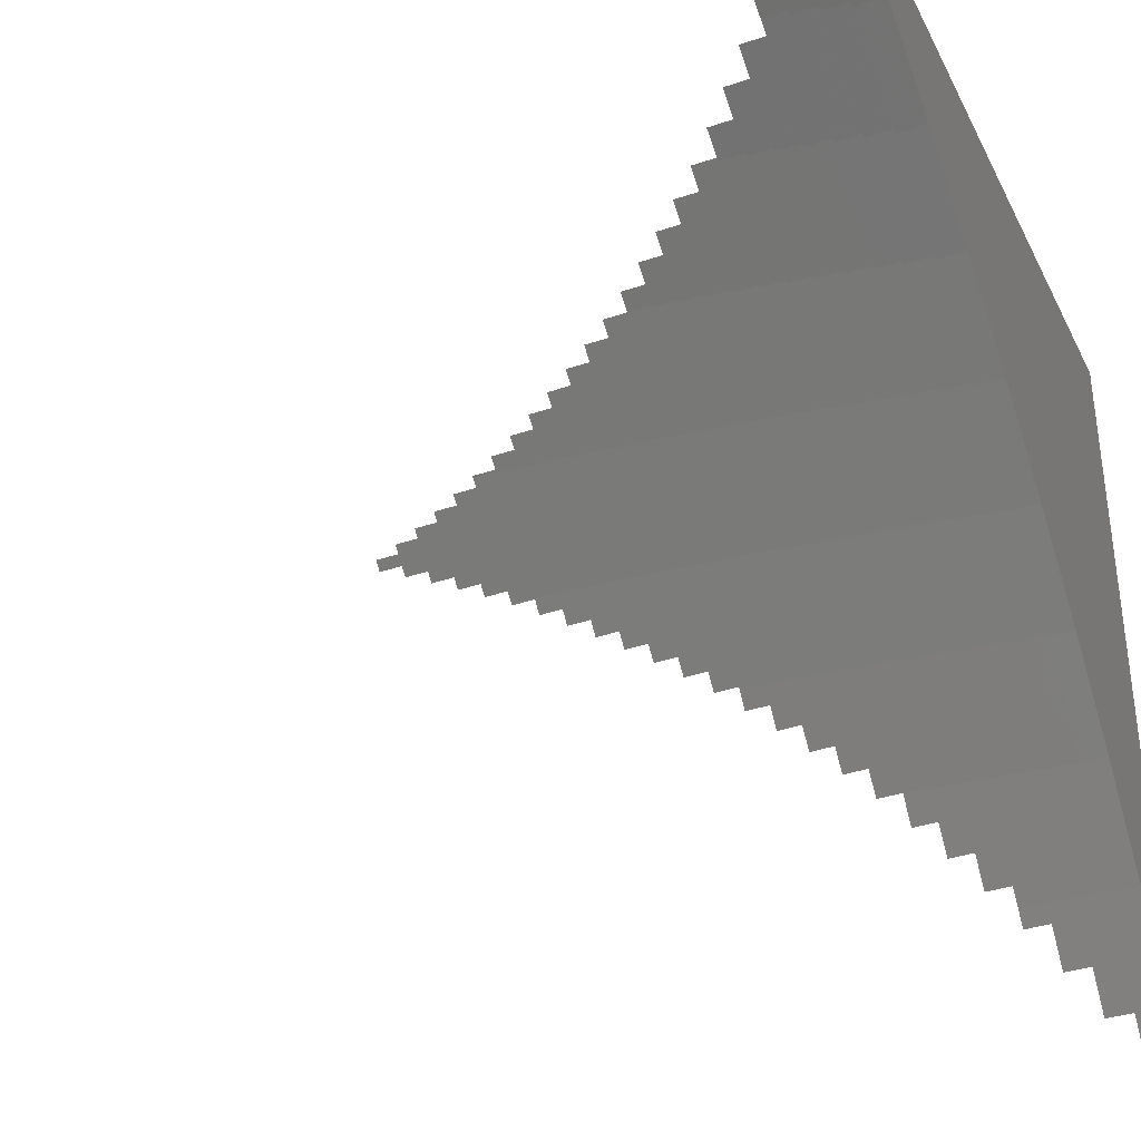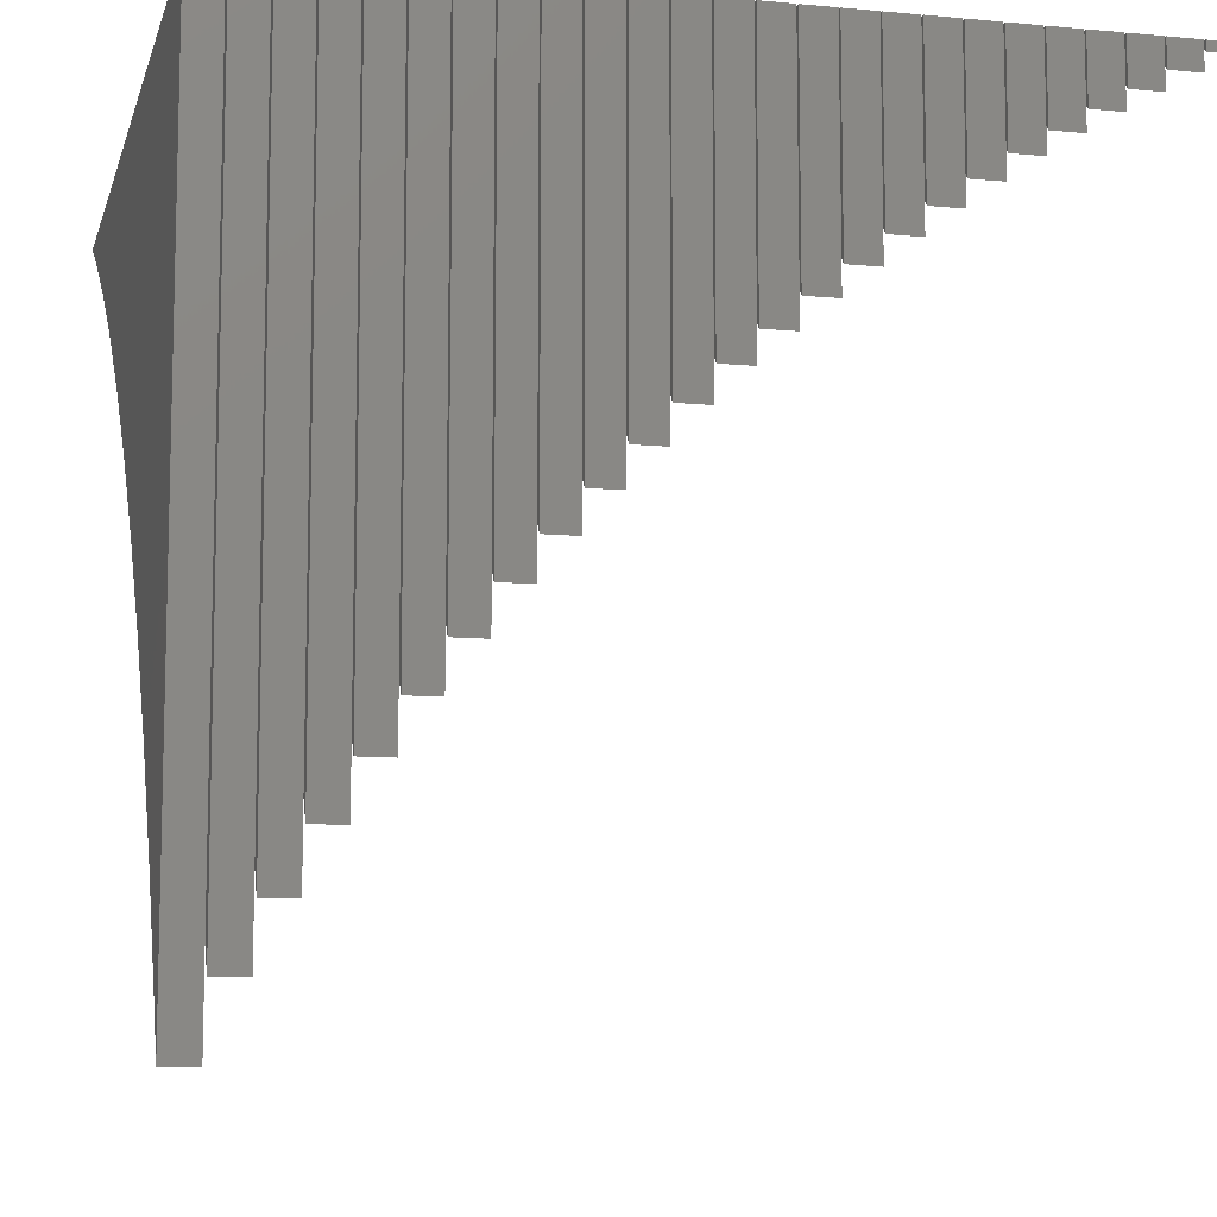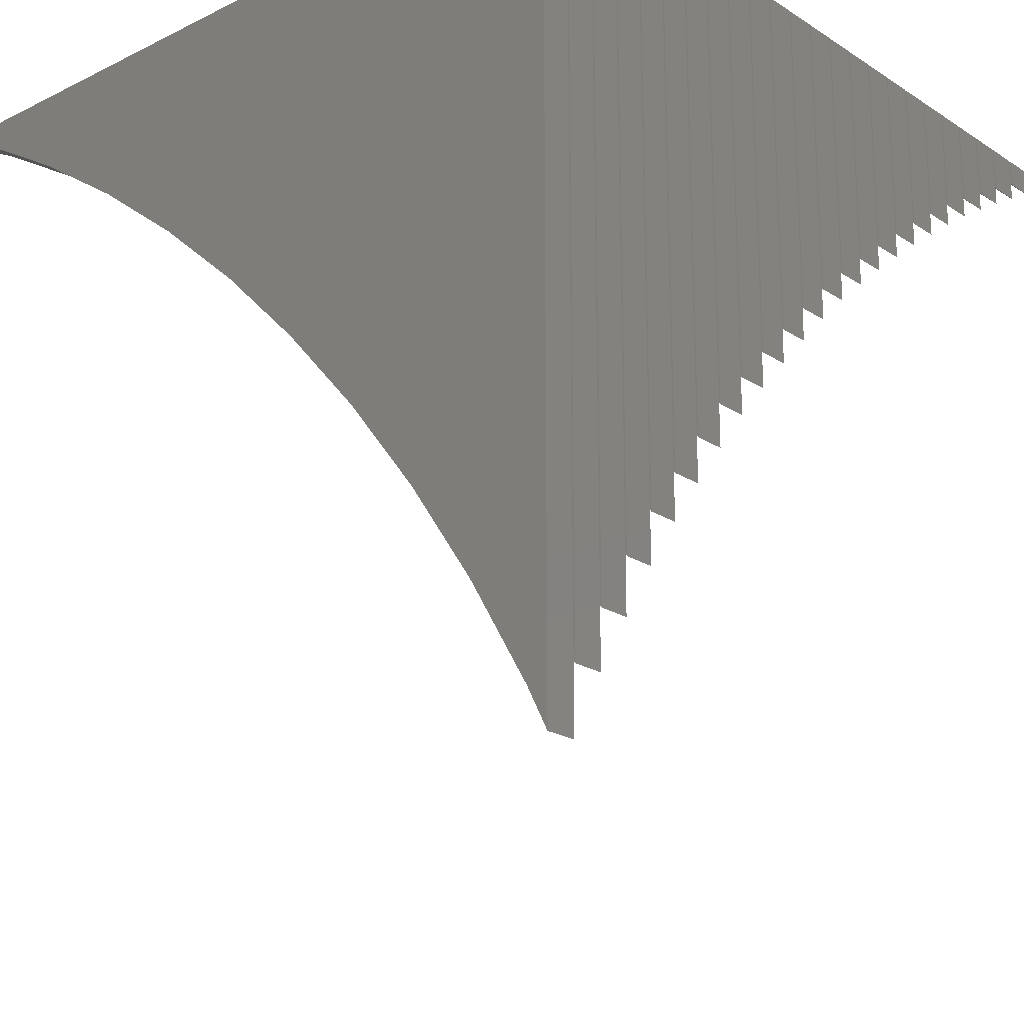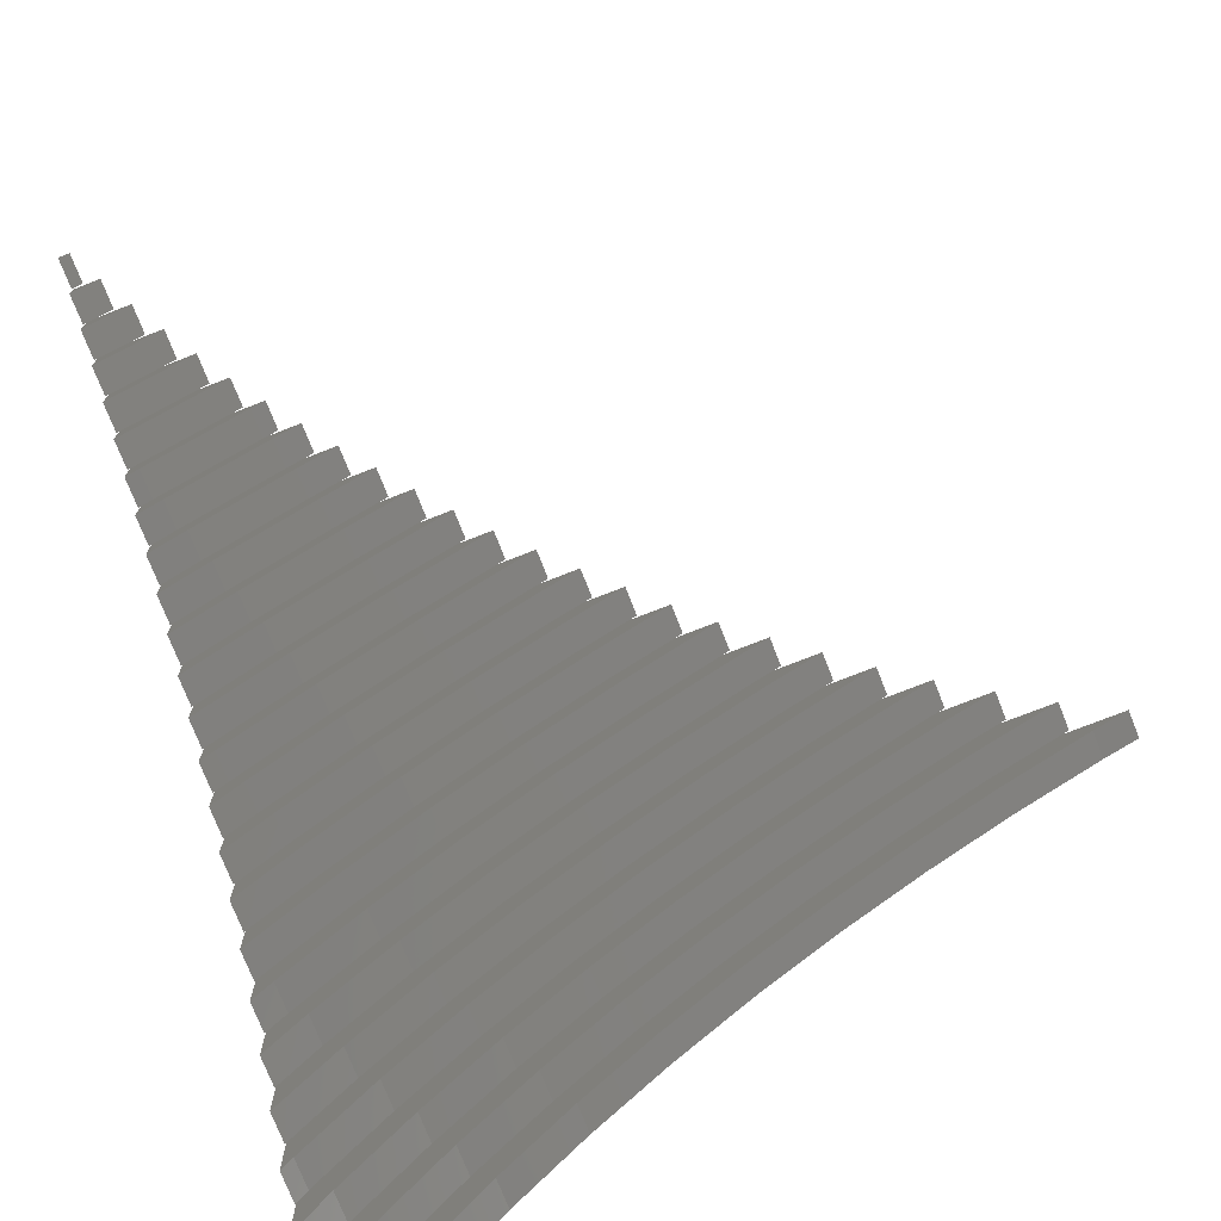
<metadata>
{"format":"stl","ext":"stl","renderer":"f3d","projection":"perspective","resolution":1024,"background":"white","views":[{"elev":-36.3,"azim":-66.0,"up":"+Y"},{"elev":-9.7,"azim":76.3,"up":"+Y"},{"elev":-21.1,"azim":41.3,"up":"+Y"},{"elev":-74.8,"azim":-158.6,"up":"+Y"}]}
</metadata>
<code>
# stl→obj: 330 verts, 560 faces
v 10 10 5.29
v 9.94 10 5.29
v 10 9.94 5.29
v 9.94 10 5.1
v 10 10 5.1
v 10 9.94 5.1
v 10 10 5.49
v 9.835 10 5.49
v 10 9.835 5.49
v 9.835 10 5.3
v 10 10 5.3
v 10 9.835 5.3
v 10 10 5.69
v 9.726 10 5.69
v 10 9.726 5.69
v 9.726 10 5.5
v 10 10 5.5
v 10 9.726 5.5
v 10 10 5.89
v 9.612 10 5.89
v 10 9.612 5.89
v 9.612 10 5.7
v 10 10 5.7
v 10 9.612 5.7
v 10 10 6.09
v 9.494 10 6.09
v 10 9.494 6.09
v 9.494 10 5.9
v 10 10 5.9
v 10 9.494 5.9
v 10 10 6.29
v 9.369 10 6.29
v 9.381 9.99 6.29
v 9.99 9.381 6.29
v 10 9.369 6.29
v 9.369 10 6.1
v 10 10 6.1
v 9.381 9.99 6.1
v 9.99 9.381 6.1
v 10 9.369 6.1
v 10 10 6.49
v 9.232 10 6.49
v 9.319 9.923 6.49
v 9.923 9.319 6.49
v 10 9.232 6.49
v 9.232 10 6.3
v 10 10 6.3
v 9.319 9.923 6.3
v 9.923 9.319 6.3
v 10 9.232 6.3
v 10 10 6.69
v 9.089 10 6.69
v 9.254 9.855 6.69
v 9.855 9.254 6.69
v 10 9.089 6.69
v 9.089 10 6.5
v 10 10 6.5
v 9.254 9.855 6.5
v 9.855 9.254 6.5
v 10 9.089 6.5
v 10 10 6.89
v 8.941 10 6.89
v 9.187 9.783 6.89
v 9.783 9.187 6.89
v 10 8.941 6.89
v 8.941 10 6.7
v 10 10 6.7
v 9.187 9.783 6.7
v 9.783 9.187 6.7
v 10 8.941 6.7
v 10 10 7.09
v 8.787 10 7.09
v 9.117 9.709 7.09
v 9.709 9.117 7.09
v 10 8.787 7.09
v 8.787 10 6.9
v 10 10 6.9
v 9.117 9.709 6.9
v 9.709 9.117 6.9
v 10 8.787 6.9
v 10 10 7.29
v 8.628 10 7.29
v 9.045 9.632 7.29
v 9.632 9.045 7.29
v 10 8.628 7.29
v 8.628 10 7.1
v 10 10 7.1
v 9.045 9.632 7.1
v 9.632 9.045 7.1
v 10 8.628 7.1
v 10 10 7.49
v 8.462 10 7.49
v 8.97 9.552 7.49
v 9.552 8.97 7.49
v 10 8.462 7.49
v 8.462 10 7.3
v 10 10 7.3
v 8.97 9.552 7.3
v 9.552 8.97 7.3
v 10 8.462 7.3
v 10 10 7.69
v 8.291 10 7.69
v 8.893 9.47 7.69
v 9.47 8.893 7.69
v 10 8.291 7.69
v 8.291 10 7.5
v 10 10 7.5
v 8.893 9.47 7.5
v 9.47 8.893 7.5
v 10 8.291 7.5
v 10 10 7.89
v 8.101 10 7.89
v 8.205 9.919 7.89
v 8.812 9.384 7.89
v 9.384 8.812 7.89
v 9.919 8.205 7.89
v 10 8.101 7.89
v 8.101 10 7.7
v 10 10 7.7
v 8.205 9.919 7.7
v 8.812 9.384 7.7
v 9.384 8.812 7.7
v 9.919 8.205 7.7
v 10 8.101 7.7
v 10 10 8.09
v 7.902 10 8.09
v 8.128 9.825 8.09
v 8.729 9.295 8.09
v 9.295 8.729 8.09
v 9.825 8.128 8.09
v 10 7.902 8.09
v 7.902 10 7.9
v 10 10 7.9
v 8.128 9.825 7.9
v 8.729 9.295 7.9
v 9.295 8.729 7.9
v 9.825 8.128 7.9
v 10 7.902 7.9
v 10 10 8.29
v 7.696 10 8.29
v 8.047 9.728 8.29
v 8.642 9.203 8.29
v 9.203 8.642 8.29
v 9.728 8.047 8.29
v 10 7.696 8.29
v 7.696 10 8.1
v 10 10 8.1
v 8.047 9.728 8.1
v 8.642 9.203 8.1
v 9.203 8.642 8.1
v 9.728 8.047 8.1
v 10 7.696 8.1
v 10 10 8.49
v 7.483 10 8.49
v 7.964 9.627 8.49
v 8.553 9.108 8.49
v 9.108 8.553 8.49
v 9.627 7.964 8.49
v 10 7.483 8.49
v 7.483 10 8.3
v 10 10 8.3
v 7.964 9.627 8.3
v 8.553 9.108 8.3
v 9.108 8.553 8.3
v 9.627 7.964 8.3
v 10 7.483 8.3
v 10 10 8.69
v 7.263 10 8.69
v 7.265 9.999 8.69
v 7.878 9.523 8.69
v 8.46 9.01 8.69
v 9.01 8.46 8.69
v 9.523 7.878 8.69
v 9.999 7.265 8.69
v 10 7.263 8.69
v 7.263 10 8.5
v 10 10 8.5
v 7.265 9.999 8.5
v 7.878 9.523 8.5
v 8.46 9.01 8.5
v 9.01 8.46 8.5
v 9.523 7.878 8.5
v 9.999 7.265 8.5
v 10 7.263 8.5
v 10 10 8.89
v 7.014 10 8.89
v 7.182 9.886 8.89
v 7.789 9.415 8.89
v 8.365 8.907 8.89
v 8.907 8.365 8.89
v 9.415 7.789 8.89
v 9.886 7.182 8.89
v 10 7.014 8.89
v 7.014 10 8.7
v 10 10 8.7
v 7.182 9.886 8.7
v 7.789 9.415 8.7
v 8.365 8.907 8.7
v 8.907 8.365 8.7
v 9.415 7.789 8.7
v 9.886 7.182 8.7
v 10 7.014 8.7
v 10 10 9.09
v 6.756 10 9.09
v 7.097 9.768 9.09
v 7.697 9.303 9.09
v 8.266 8.802 9.09
v 8.802 8.266 9.09
v 9.303 7.697 9.09
v 9.768 7.097 9.09
v 10 6.756 9.09
v 6.756 10 8.9
v 10 10 8.9
v 7.097 9.768 8.9
v 7.697 9.303 8.9
v 8.266 8.802 8.9
v 8.802 8.266 8.9
v 9.303 7.697 8.9
v 9.768 7.097 8.9
v 10 6.756 8.9
v 10 10 9.29
v 6.49 10 9.29
v 7.009 9.647 9.29
v 7.601 9.188 9.29
v 8.163 8.693 9.29
v 8.693 8.163 9.29
v 9.188 7.601 9.29
v 9.647 7.009 9.29
v 10 6.49 9.29
v 6.49 10 9.1
v 10 10 9.1
v 7.009 9.647 9.1
v 7.601 9.188 9.1
v 8.163 8.693 9.1
v 8.693 8.163 9.1
v 9.188 7.601 9.1
v 9.647 7.009 9.1
v 10 6.49 9.1
v 10 10 9.49
v 6.199 10 9.49
v 6.306 9.937 9.49
v 6.918 9.521 9.49
v 7.502 9.068 9.49
v 8.056 8.579 9.49
v 8.579 8.056 9.49
v 9.068 7.502 9.49
v 9.521 6.918 9.49
v 9.937 6.306 9.49
v 10 6.199 9.49
v 6.199 10 9.3
v 10 10 9.3
v 6.306 9.937 9.3
v 6.918 9.521 9.3
v 7.502 9.068 9.3
v 8.056 8.579 9.3
v 8.579 8.056 9.3
v 9.068 7.502 9.3
v 9.521 6.918 9.3
v 9.937 6.306 9.3
v 10 6.199 9.3
v 10 10 9.69
v 5.884 10 9.69
v 6.22 9.801 9.69
v 6.823 9.391 9.69
v 7.399 8.944 9.69
v 7.946 8.462 9.69
v 8.462 7.946 9.69
v 8.944 7.399 9.69
v 9.391 6.823 9.69
v 9.801 6.22 9.69
v 10 5.884 9.69
v 5.884 10 9.5
v 10 10 9.5
v 6.22 9.801 9.5
v 6.823 9.391 9.5
v 7.399 8.944 9.5
v 7.946 8.462 9.5
v 8.462 7.946 9.5
v 8.944 7.399 9.5
v 9.391 6.823 9.5
v 9.801 6.22 9.5
v 10 5.884 9.5
v 10 10 9.89
v 5.557 10 9.89
v 6.131 9.66 9.89
v 6.725 9.256 9.89
v 7.293 8.816 9.89
v 7.832 8.341 9.89
v 8.341 7.832 9.89
v 8.816 7.293 9.89
v 9.256 6.725 9.89
v 9.66 6.131 9.89
v 10 5.557 9.89
v 5.557 10 9.7
v 10 10 9.7
v 6.131 9.66 9.7
v 6.725 9.256 9.7
v 7.293 8.816 9.7
v 7.832 8.341 9.7
v 8.341 7.832 9.7
v 8.816 7.293 9.7
v 9.256 6.725 9.7
v 9.66 6.131 9.7
v 10 5.557 9.7
v 10 10 10.09
v 5.184 10 10.09
v 5.429 9.875 10.09
v 6.038 9.515 10.09
v 6.624 9.117 10.09
v 7.183 8.683 10.09
v 7.714 8.215 10.09
v 8.215 7.714 10.09
v 8.683 7.183 10.09
v 9.117 6.624 10.09
v 9.515 6.038 10.09
v 9.875 5.429 10.09
v 10 5.184 10.09
v 5.184 10 9.9
v 10 10 9.9
v 5.429 9.875 9.9
v 6.038 9.515 9.9
v 6.624 9.117 9.9
v 7.183 8.683 9.9
v 7.714 8.215 9.9
v 8.215 7.714 9.9
v 8.683 7.183 9.9
v 9.117 6.624 9.9
v 9.515 6.038 9.9
v 9.875 5.429 9.9
v 10 5.184 9.9
f 1 2 3
f 4 5 6
f 5 2 1
f 5 4 2
f 6 1 3
f 6 5 1
f 4 3 2
f 4 6 3
f 7 8 9
f 10 11 12
f 11 8 7
f 11 10 8
f 12 7 9
f 12 11 7
f 10 9 8
f 10 12 9
f 13 14 15
f 16 17 18
f 17 14 13
f 17 16 14
f 18 13 15
f 18 17 13
f 16 15 14
f 16 18 15
f 19 20 21
f 22 23 24
f 23 20 19
f 23 22 20
f 24 19 21
f 24 23 19
f 22 21 20
f 22 24 21
f 25 26 27
f 28 29 30
f 29 26 25
f 29 28 26
f 30 25 27
f 30 29 25
f 28 27 26
f 28 30 27
f 31 32 33
f 31 33 34
f 31 34 35
f 36 37 38
f 38 37 39
f 39 37 40
f 37 32 31
f 37 36 32
f 36 33 32
f 36 38 33
f 38 34 33
f 38 39 34
f 40 31 35
f 40 37 31
f 39 35 34
f 39 40 35
f 41 42 43
f 41 43 44
f 41 44 45
f 46 47 48
f 48 47 49
f 49 47 50
f 47 42 41
f 47 46 42
f 46 43 42
f 46 48 43
f 48 44 43
f 48 49 44
f 50 41 45
f 50 47 41
f 49 45 44
f 49 50 45
f 51 52 53
f 51 53 54
f 51 54 55
f 56 57 58
f 58 57 59
f 59 57 60
f 57 52 51
f 57 56 52
f 56 53 52
f 56 58 53
f 58 54 53
f 58 59 54
f 60 51 55
f 60 57 51
f 59 55 54
f 59 60 55
f 61 62 63
f 61 63 64
f 61 64 65
f 66 67 68
f 68 67 69
f 69 67 70
f 67 62 61
f 67 66 62
f 66 63 62
f 66 68 63
f 68 64 63
f 68 69 64
f 70 61 65
f 70 67 61
f 69 65 64
f 69 70 65
f 71 72 73
f 71 73 74
f 71 74 75
f 76 77 78
f 78 77 79
f 79 77 80
f 77 72 71
f 77 76 72
f 76 73 72
f 76 78 73
f 78 74 73
f 78 79 74
f 80 71 75
f 80 77 71
f 79 75 74
f 79 80 75
f 81 82 83
f 81 83 84
f 81 84 85
f 86 87 88
f 88 87 89
f 89 87 90
f 87 82 81
f 87 86 82
f 86 83 82
f 86 88 83
f 88 84 83
f 88 89 84
f 90 81 85
f 90 87 81
f 89 85 84
f 89 90 85
f 91 92 93
f 91 93 94
f 91 94 95
f 96 97 98
f 98 97 99
f 99 97 100
f 97 92 91
f 97 96 92
f 96 93 92
f 96 98 93
f 98 94 93
f 98 99 94
f 100 91 95
f 100 97 91
f 99 95 94
f 99 100 95
f 101 102 103
f 101 103 104
f 101 104 105
f 106 107 108
f 108 107 109
f 109 107 110
f 107 102 101
f 107 106 102
f 106 103 102
f 106 108 103
f 108 104 103
f 108 109 104
f 110 101 105
f 110 107 101
f 109 105 104
f 109 110 105
f 111 112 113
f 111 113 114
f 111 114 115
f 111 115 116
f 111 116 117
f 118 119 120
f 120 119 121
f 121 119 122
f 122 119 123
f 123 119 124
f 119 112 111
f 119 118 112
f 118 113 112
f 118 120 113
f 120 114 113
f 120 121 114
f 121 115 114
f 121 122 115
f 122 116 115
f 122 123 116
f 124 111 117
f 124 119 111
f 123 117 116
f 123 124 117
f 125 126 127
f 125 127 128
f 125 128 129
f 125 129 130
f 125 130 131
f 132 133 134
f 134 133 135
f 135 133 136
f 136 133 137
f 137 133 138
f 133 126 125
f 133 132 126
f 132 127 126
f 132 134 127
f 134 128 127
f 134 135 128
f 135 129 128
f 135 136 129
f 136 130 129
f 136 137 130
f 138 125 131
f 138 133 125
f 137 131 130
f 137 138 131
f 139 140 141
f 139 141 142
f 139 142 143
f 139 143 144
f 139 144 145
f 146 147 148
f 148 147 149
f 149 147 150
f 150 147 151
f 151 147 152
f 147 140 139
f 147 146 140
f 146 141 140
f 146 148 141
f 148 142 141
f 148 149 142
f 149 143 142
f 149 150 143
f 150 144 143
f 150 151 144
f 152 139 145
f 152 147 139
f 151 145 144
f 151 152 145
f 153 154 155
f 153 155 156
f 153 156 157
f 153 157 158
f 153 158 159
f 160 161 162
f 162 161 163
f 163 161 164
f 164 161 165
f 165 161 166
f 161 154 153
f 161 160 154
f 160 155 154
f 160 162 155
f 162 156 155
f 162 163 156
f 163 157 156
f 163 164 157
f 164 158 157
f 164 165 158
f 166 153 159
f 166 161 153
f 165 159 158
f 165 166 159
f 167 168 169
f 167 169 170
f 167 170 171
f 167 171 172
f 167 172 173
f 167 173 174
f 167 174 175
f 176 177 178
f 178 177 179
f 179 177 180
f 180 177 181
f 181 177 182
f 182 177 183
f 183 177 184
f 177 168 167
f 177 176 168
f 176 169 168
f 176 178 169
f 178 170 169
f 178 179 170
f 179 171 170
f 179 180 171
f 180 172 171
f 180 181 172
f 181 173 172
f 181 182 173
f 182 174 173
f 182 183 174
f 184 167 175
f 184 177 167
f 183 175 174
f 183 184 175
f 185 186 187
f 185 187 188
f 185 188 189
f 185 189 190
f 185 190 191
f 185 191 192
f 185 192 193
f 194 195 196
f 196 195 197
f 197 195 198
f 198 195 199
f 199 195 200
f 200 195 201
f 201 195 202
f 195 186 185
f 195 194 186
f 194 187 186
f 194 196 187
f 196 188 187
f 196 197 188
f 197 189 188
f 197 198 189
f 198 190 189
f 198 199 190
f 199 191 190
f 199 200 191
f 200 192 191
f 200 201 192
f 202 185 193
f 202 195 185
f 201 193 192
f 201 202 193
f 203 204 205
f 203 205 206
f 203 206 207
f 203 207 208
f 203 208 209
f 203 209 210
f 203 210 211
f 212 213 214
f 214 213 215
f 215 213 216
f 216 213 217
f 217 213 218
f 218 213 219
f 219 213 220
f 213 204 203
f 213 212 204
f 212 205 204
f 212 214 205
f 214 206 205
f 214 215 206
f 215 207 206
f 215 216 207
f 216 208 207
f 216 217 208
f 217 209 208
f 217 218 209
f 218 210 209
f 218 219 210
f 220 203 211
f 220 213 203
f 219 211 210
f 219 220 211
f 221 222 223
f 221 223 224
f 221 224 225
f 221 225 226
f 221 226 227
f 221 227 228
f 221 228 229
f 230 231 232
f 232 231 233
f 233 231 234
f 234 231 235
f 235 231 236
f 236 231 237
f 237 231 238
f 231 222 221
f 231 230 222
f 230 223 222
f 230 232 223
f 232 224 223
f 232 233 224
f 233 225 224
f 233 234 225
f 234 226 225
f 234 235 226
f 235 227 226
f 235 236 227
f 236 228 227
f 236 237 228
f 238 221 229
f 238 231 221
f 237 229 228
f 237 238 229
f 239 240 241
f 239 241 242
f 239 242 243
f 239 243 244
f 239 244 245
f 239 245 246
f 239 246 247
f 239 247 248
f 239 248 249
f 250 251 252
f 252 251 253
f 253 251 254
f 254 251 255
f 255 251 256
f 256 251 257
f 257 251 258
f 258 251 259
f 259 251 260
f 251 240 239
f 251 250 240
f 250 241 240
f 250 252 241
f 252 242 241
f 252 253 242
f 253 243 242
f 253 254 243
f 254 244 243
f 254 255 244
f 255 245 244
f 255 256 245
f 256 246 245
f 256 257 246
f 257 247 246
f 257 258 247
f 258 248 247
f 258 259 248
f 260 239 249
f 260 251 239
f 259 249 248
f 259 260 249
f 261 262 263
f 261 263 264
f 261 264 265
f 261 265 266
f 261 266 267
f 261 267 268
f 261 268 269
f 261 269 270
f 261 270 271
f 272 273 274
f 274 273 275
f 275 273 276
f 276 273 277
f 277 273 278
f 278 273 279
f 279 273 280
f 280 273 281
f 281 273 282
f 273 262 261
f 273 272 262
f 272 263 262
f 272 274 263
f 274 264 263
f 274 275 264
f 275 265 264
f 275 276 265
f 276 266 265
f 276 277 266
f 277 267 266
f 277 278 267
f 278 268 267
f 278 279 268
f 279 269 268
f 279 280 269
f 280 270 269
f 280 281 270
f 282 261 271
f 282 273 261
f 281 271 270
f 281 282 271
f 283 284 285
f 283 285 286
f 283 286 287
f 283 287 288
f 283 288 289
f 283 289 290
f 283 290 291
f 283 291 292
f 283 292 293
f 294 295 296
f 296 295 297
f 297 295 298
f 298 295 299
f 299 295 300
f 300 295 301
f 301 295 302
f 302 295 303
f 303 295 304
f 295 284 283
f 295 294 284
f 294 285 284
f 294 296 285
f 296 286 285
f 296 297 286
f 297 287 286
f 297 298 287
f 298 288 287
f 298 299 288
f 299 289 288
f 299 300 289
f 300 290 289
f 300 301 290
f 301 291 290
f 301 302 291
f 302 292 291
f 302 303 292
f 304 283 293
f 304 295 283
f 303 293 292
f 303 304 293
f 305 306 307
f 305 307 308
f 305 308 309
f 305 309 310
f 305 310 311
f 305 311 312
f 305 312 313
f 305 313 314
f 305 314 315
f 305 315 316
f 305 316 317
f 318 319 320
f 320 319 321
f 321 319 322
f 322 319 323
f 323 319 324
f 324 319 325
f 325 319 326
f 326 319 327
f 327 319 328
f 328 319 329
f 329 319 330
f 319 306 305
f 319 318 306
f 318 307 306
f 318 320 307
f 320 308 307
f 320 321 308
f 321 309 308
f 321 322 309
f 322 310 309
f 322 323 310
f 323 311 310
f 323 324 311
f 324 312 311
f 324 325 312
f 325 313 312
f 325 326 313
f 326 314 313
f 326 327 314
f 327 315 314
f 327 328 315
f 328 316 315
f 328 329 316
f 330 305 317
f 330 319 305
f 329 317 316
f 329 330 317

</code>
